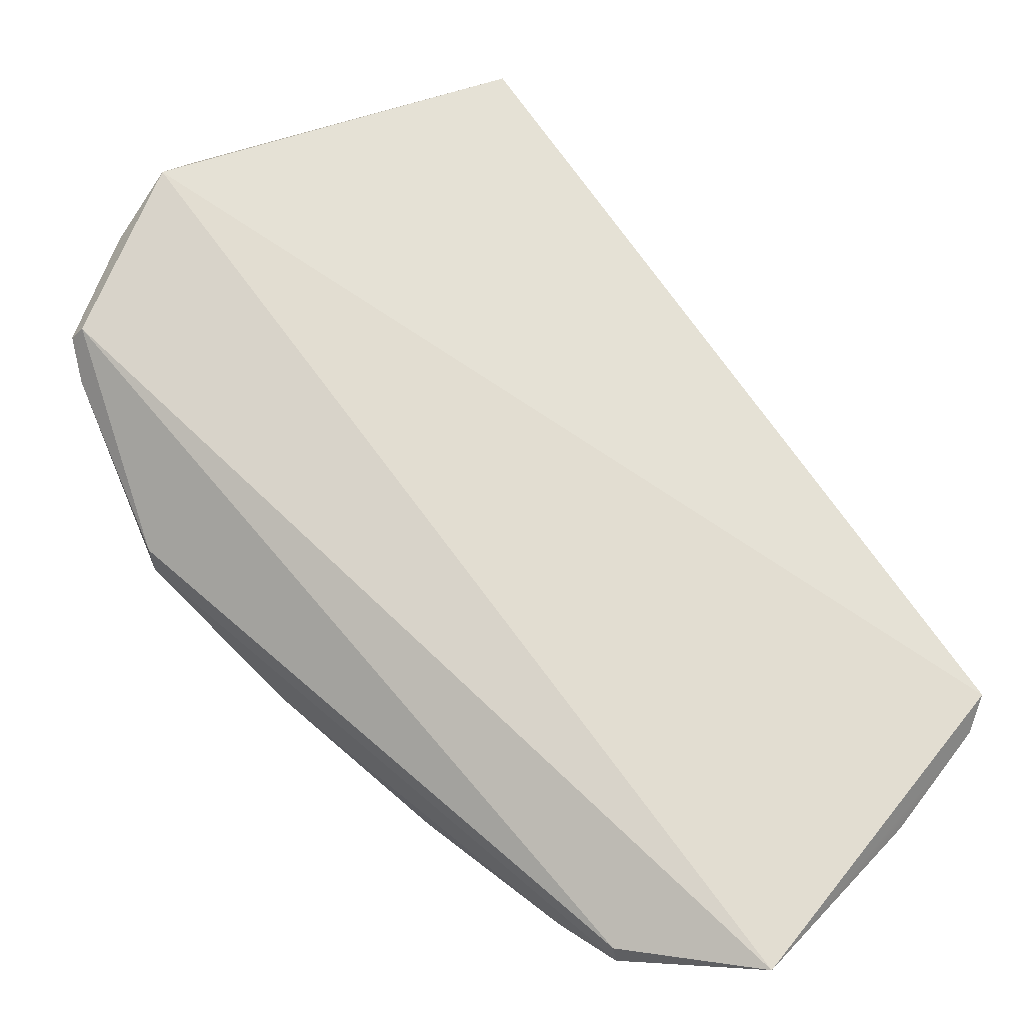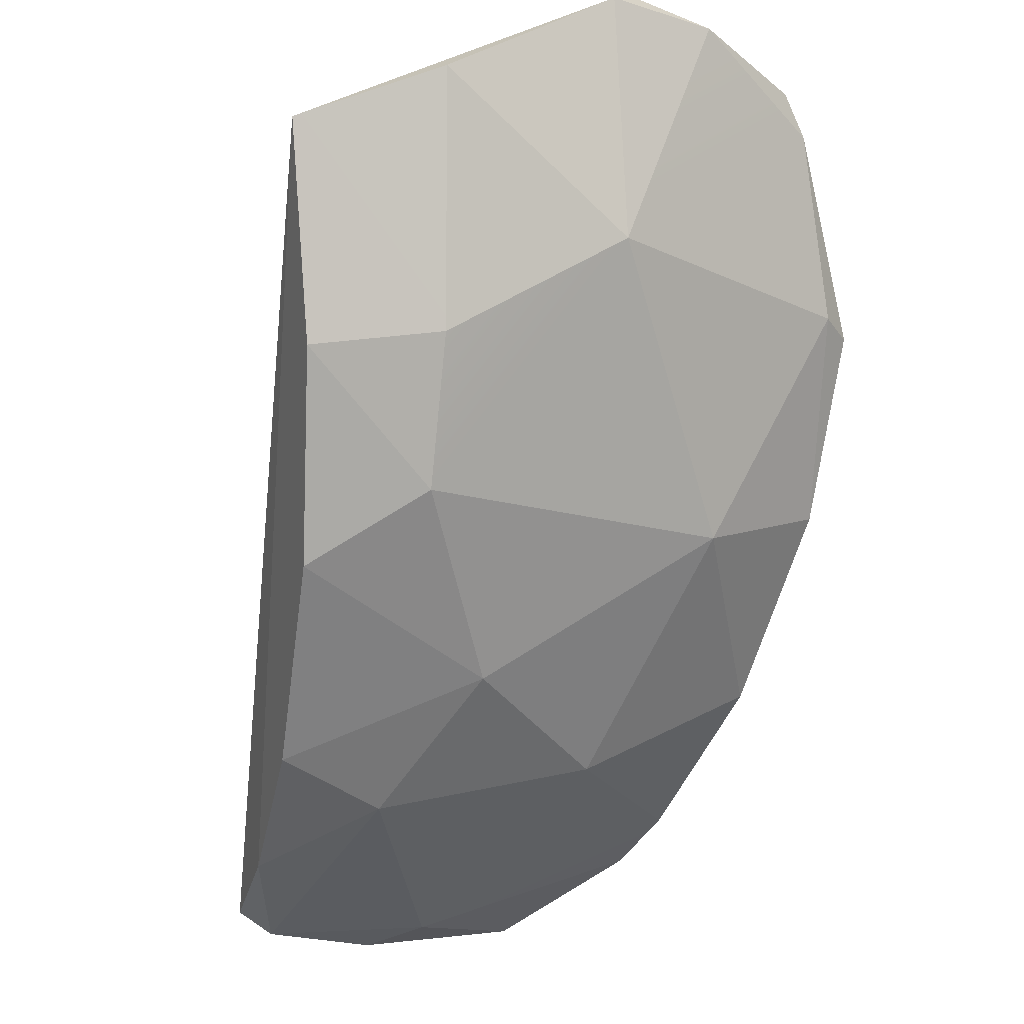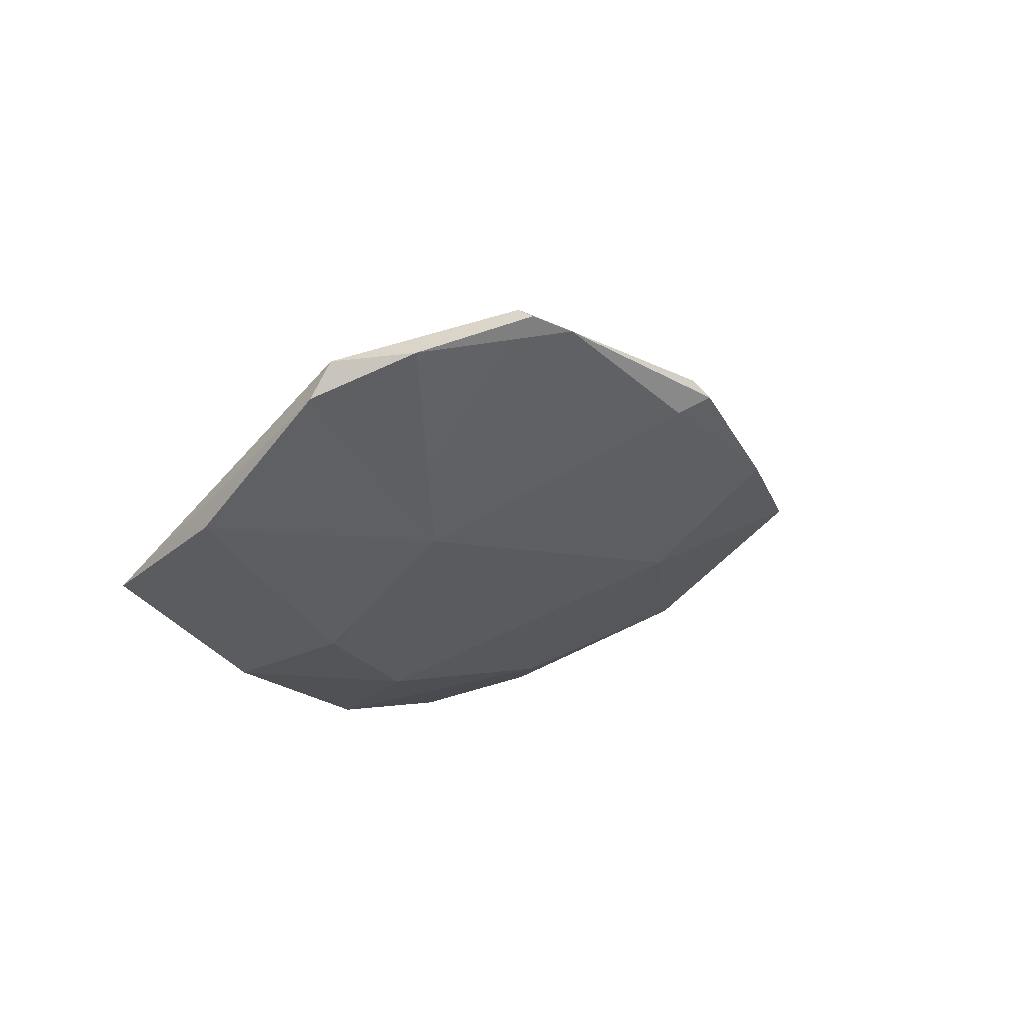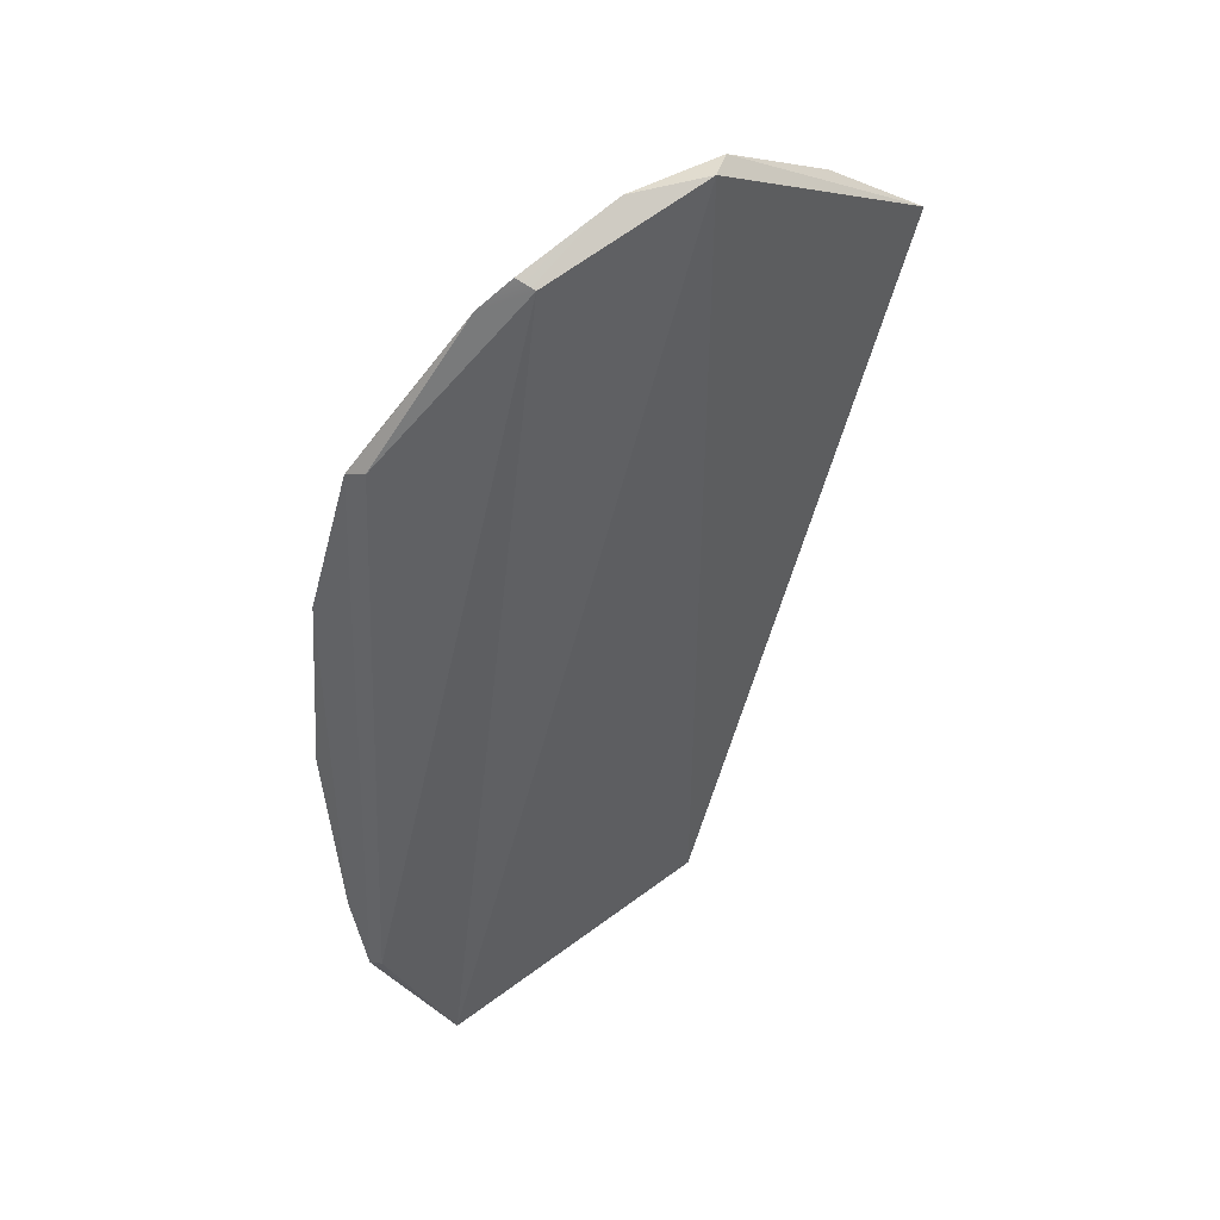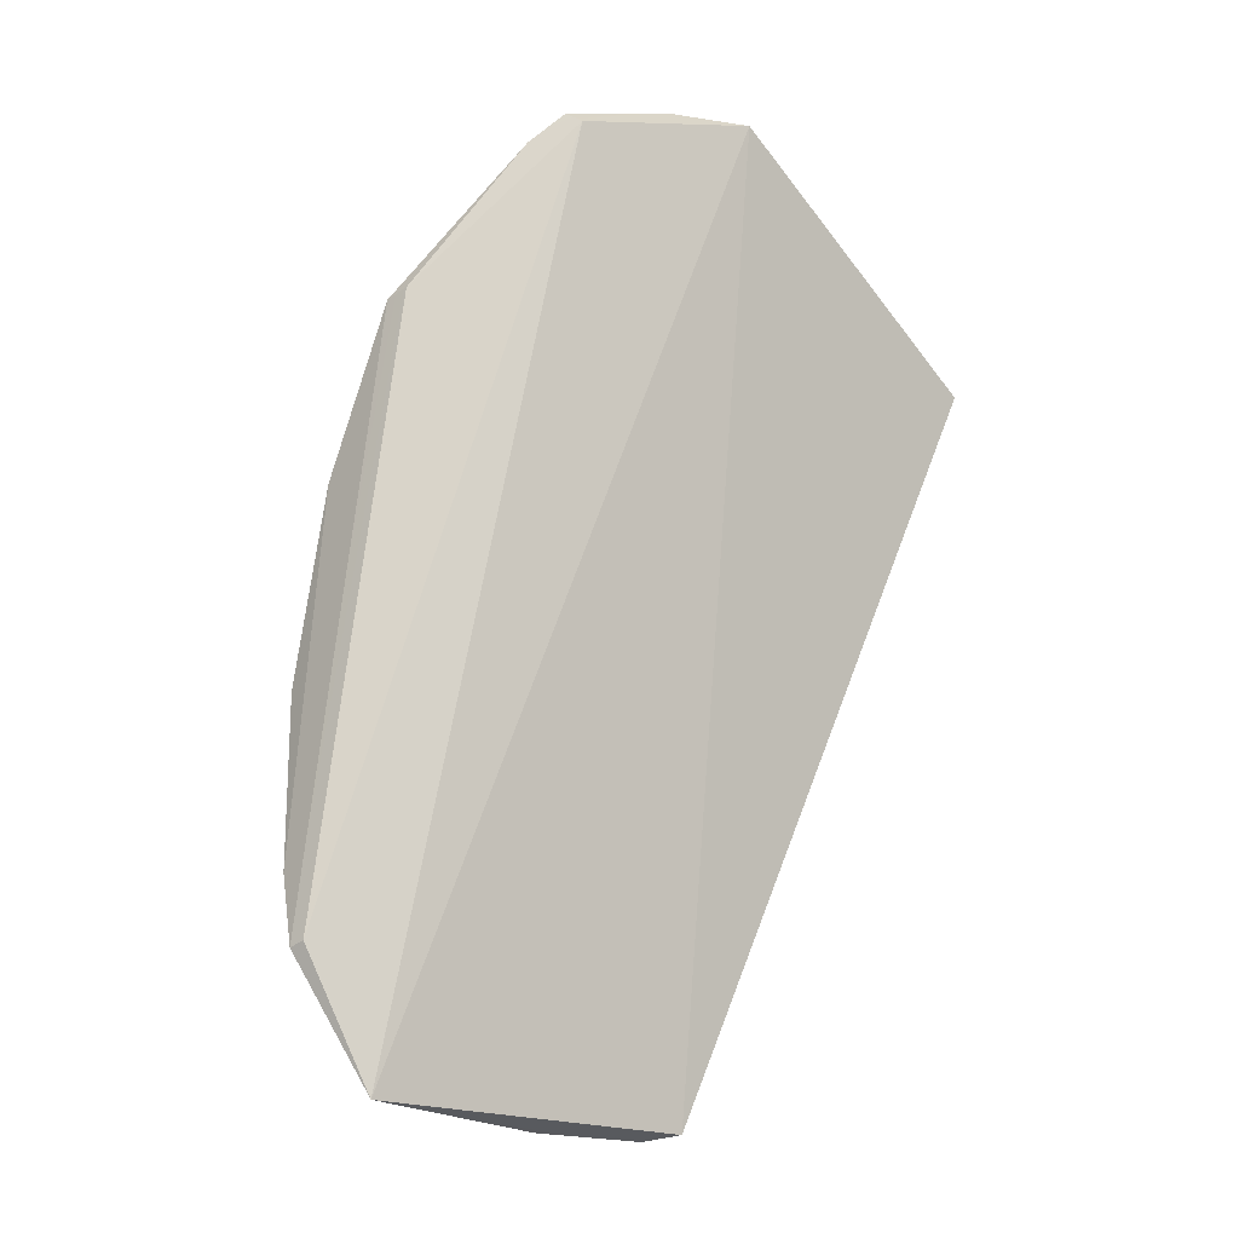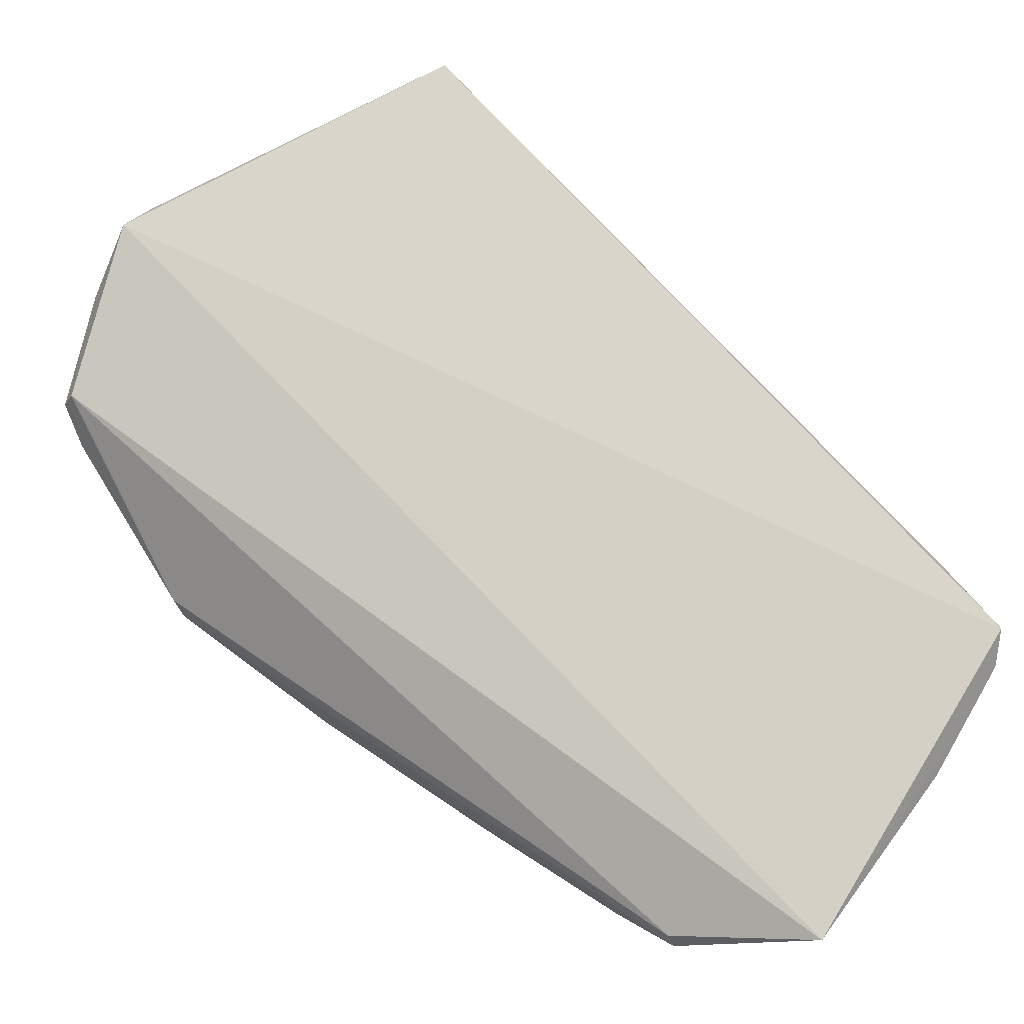
<metadata>
{"format":"obj","ext":"obj","renderer":"f3d","projection":"perspective","resolution":1024,"background":"white","views":[{"elev":-59.5,"azim":-115.2,"up":"+Z"},{"elev":71.7,"azim":24.3,"up":"+Z"},{"elev":46.2,"azim":23.0,"up":"+Y"},{"elev":75.5,"azim":-176.4,"up":"+Y"},{"elev":18.7,"azim":-167.4,"up":"+Y"},{"elev":-54.2,"azim":-103.9,"up":"+Z"}]}
</metadata>
<code>
g basketball_Explode_Thin_09_Hull
v -0.03337 -0.269 -0.1024
v -0.1404 0.08719 0.2282
v -0.02569 -0.2465 -0.0434
v 0.1532 0.1789 0.03901
v 0.1891 0.08138 -0.02923
v 0.1436 0.0277 0.02731
v 0.1532 0.1789 0.03901
v 0.1436 0.0277 0.02731
v 0.03951 0.1287 0.1527
v 0.1532 -0.1207 -0.2002
v 0.06795 0.2737 0.0897
v 0.1091 -0.1956 -0.2282
v 0.1532 -0.1207 -0.2002
v 0.1539 0.1873 0.01671
v 0.06795 0.2737 0.0897
v 0.02855 0.2719 0.1442
v 0.03951 0.1287 0.1527
v -0.02225 0.2485 0.1802
v -0.01755 0.2633 0.1616
v 0.02855 0.2719 0.1442
v -0.02225 0.2485 0.1802
v -0.01755 0.2633 0.1616
v 0.1091 -0.1956 -0.2282
v 0.06795 0.2737 0.0897
v -0.01755 0.2633 0.1616
v -0.03337 -0.269 -0.1024
v 0.1091 -0.1956 -0.2282
v -0.01755 0.2633 0.1616
v -0.1404 0.08719 0.2282
v -0.03337 -0.269 -0.1024
v -0.01755 0.2633 0.1616
v -0.02225 0.2485 0.1802
v -0.1404 0.08719 0.2282
v 0.0284 -0.1912 -0.013
v 0.1264 -0.1118 -0.05197
v 0.06752 -0.2263 -0.1428
v 0.0402 -0.2495 -0.1516
v 0.06752 -0.2263 -0.1428
v 0.1091 -0.1956 -0.2282
v 0.1923 -0.02075 -0.09539
v 0.1748 -0.09826 -0.1675
v 0.1264 -0.1118 -0.05197
v 0.1923 -0.02075 -0.09539
v 0.1891 0.08138 -0.02923
v 0.1748 -0.09826 -0.1675
v 0.1923 -0.02075 -0.09539
v 0.1436 0.0277 0.02731
v 0.1891 0.08138 -0.02923
v 0.1923 -0.02075 -0.09539
v 0.1264 -0.1118 -0.05197
v 0.1436 0.0277 0.02731
v 0.05762 -0.1079 0.04099
v 0.1264 -0.1118 -0.05197
v 0.0284 -0.1912 -0.013
v 0.05762 -0.1079 0.04099
v 0.1436 0.0277 0.02731
v 0.1264 -0.1118 -0.05197
v -0.08092 0.1538 0.2176
v 0.03951 0.1287 0.1527
v -0.02468 0.02813 0.1758
v -0.08092 0.1538 0.2176
v -0.02225 0.2485 0.1802
v 0.03951 0.1287 0.1527
v -0.08092 0.1538 0.2176
v -0.1404 0.08719 0.2282
v -0.02225 0.2485 0.1802
v -0.02713 -0.1961 0.0335
v 0.05762 -0.1079 0.04099
v 0.0284 -0.1912 -0.013
v -0.02713 -0.1961 0.0335
v -0.0474 -0.1101 0.1244
v 0.05762 -0.1079 0.04099
v -0.02713 -0.1961 0.0335
v 0.0284 -0.1912 -0.013
v -0.02569 -0.2465 -0.0434
v -0.001 -0.04494 0.1349
v 0.05762 -0.1079 0.04099
v -0.0474 -0.1101 0.1244
v -0.001 -0.04494 0.1349
v 0.1436 0.0277 0.02731
v 0.05762 -0.1079 0.04099
v -0.001 -0.04494 0.1349
v -0.08591 -0.01436 0.1897
v -0.02468 0.02813 0.1758
v -0.001 -0.04494 0.1349
v -0.0474 -0.1101 0.1244
v -0.08591 -0.01436 0.1897
v -0.01136 -0.2723 -0.1096
v 0.06752 -0.2263 -0.1428
v 0.0402 -0.2495 -0.1516
v -0.01136 -0.2723 -0.1096
v -0.03337 -0.269 -0.1024
v -0.02569 -0.2465 -0.0434
v -0.01136 -0.2723 -0.1096
v 0.0284 -0.1912 -0.013
v 0.06752 -0.2263 -0.1428
v -0.01136 -0.2723 -0.1096
v -0.02569 -0.2465 -0.0434
v 0.0284 -0.1912 -0.013
v 0.1661 0.1789 0.01856
v 0.09864 0.2615 0.082
v 0.1539 0.1873 0.01671
v 0.1661 0.1789 0.01856
v 0.1532 0.1789 0.03901
v 0.09864 0.2615 0.082
v 0.1661 0.1789 0.01856
v 0.1891 0.08138 -0.02923
v 0.1532 0.1789 0.03901
v 0.1613 -0.1265 -0.1992
v 0.1532 -0.1207 -0.2002
v 0.1091 -0.1956 -0.2282
v 0.1613 -0.1265 -0.1992
v 0.1091 -0.1956 -0.2282
v 0.06752 -0.2263 -0.1428
v 0.07919 0.2768 0.09481
v 0.09864 0.2615 0.082
v 0.02855 0.2719 0.1442
v 0.06752 -0.2263 -0.1428
v 0.1264 -0.1118 -0.05197
v 0.1748 -0.09826 -0.1675
v 0.1613 -0.1265 -0.1992
v 0.09864 0.2615 0.082
v 0.06795 0.2737 0.0897
v 0.1539 0.1873 0.01671
v 0.07919 0.2768 0.09481
v 0.09864 0.2615 0.082
v 0.1532 0.1789 0.03901
v 0.03951 0.1287 0.1527
v 0.02855 0.2719 0.1442
v -0.01755 0.2633 0.1616
v 0.06795 0.2737 0.0897
v 0.02855 0.2719 0.1442
v 0.07919 0.2768 0.09481
v -0.08591 -0.01436 0.1897
v -0.0474 -0.1101 0.1244
v -0.1404 0.08719 0.2282
v -0.02569 -0.2465 -0.0434
v -0.02713 -0.1961 0.0335
v -0.08591 -0.01436 0.1897
v -0.1404 0.08719 0.2282
v -0.02468 0.02813 0.1758
v -0.08092 0.1538 0.2176
v -0.001 -0.04494 0.1349
v 0.03951 0.1287 0.1527
v 0.1436 0.0277 0.02731
v -0.02468 0.02813 0.1758
v -0.01136 -0.2723 -0.1096
v 0.1091 -0.1956 -0.2282
v -0.03337 -0.269 -0.1024
v 0.0402 -0.2495 -0.1516
v 0.1661 0.1789 0.01856
v 0.1748 -0.09826 -0.1675
v 0.1891 0.08138 -0.02923
v 0.1613 -0.1265 -0.1992
v 0.1613 -0.1265 -0.1992
v 0.1539 0.1873 0.01671
v 0.1532 -0.1207 -0.2002
v 0.1661 0.1789 0.01856
g basketball_Explode_Thin_09_Hull_0
f 3 2 1
f 6 5 4
f 9 8 7
f 12 11 10
f 15 14 13
f 18 17 16
f 21 20 19
f 24 23 22
f 27 26 25
f 30 29 28
f 33 32 31
f 36 35 34
f 39 38 37
f 42 41 40
f 45 44 43
f 48 47 46
f 51 50 49
f 54 53 52
f 57 56 55
f 60 59 58
f 63 62 61
f 66 65 64
f 69 68 67
f 72 71 70
f 75 74 73
f 78 77 76
f 81 80 79
f 84 83 82
f 87 86 85
f 90 89 88
f 93 92 91
f 96 95 94
f 99 98 97
f 102 101 100
f 105 104 103
f 108 107 106
f 111 110 109
f 114 113 112
f 117 116 115
f 120 119 118
f 120 118 121
f 124 123 122
f 122 123 125
f 128 127 126
f 128 126 129
f 132 131 130
f 131 132 133
f 136 135 134
f 136 137 135
f 135 137 138
f 141 140 139
f 140 141 142
f 145 144 143
f 144 146 143
f 149 148 147
f 148 150 147
f 153 152 151
f 151 152 154
f 157 156 155
f 156 158 155

</code>
